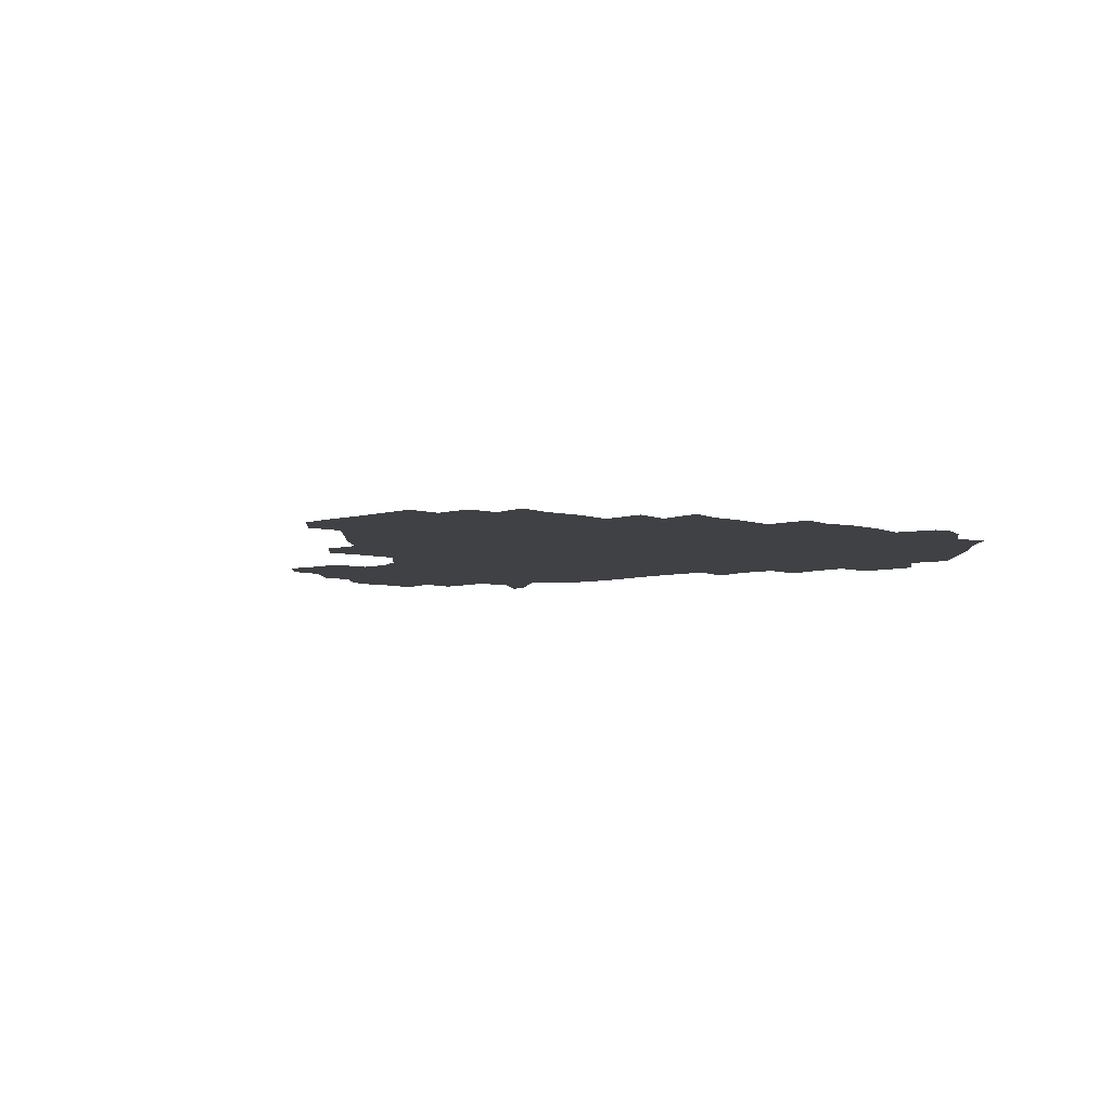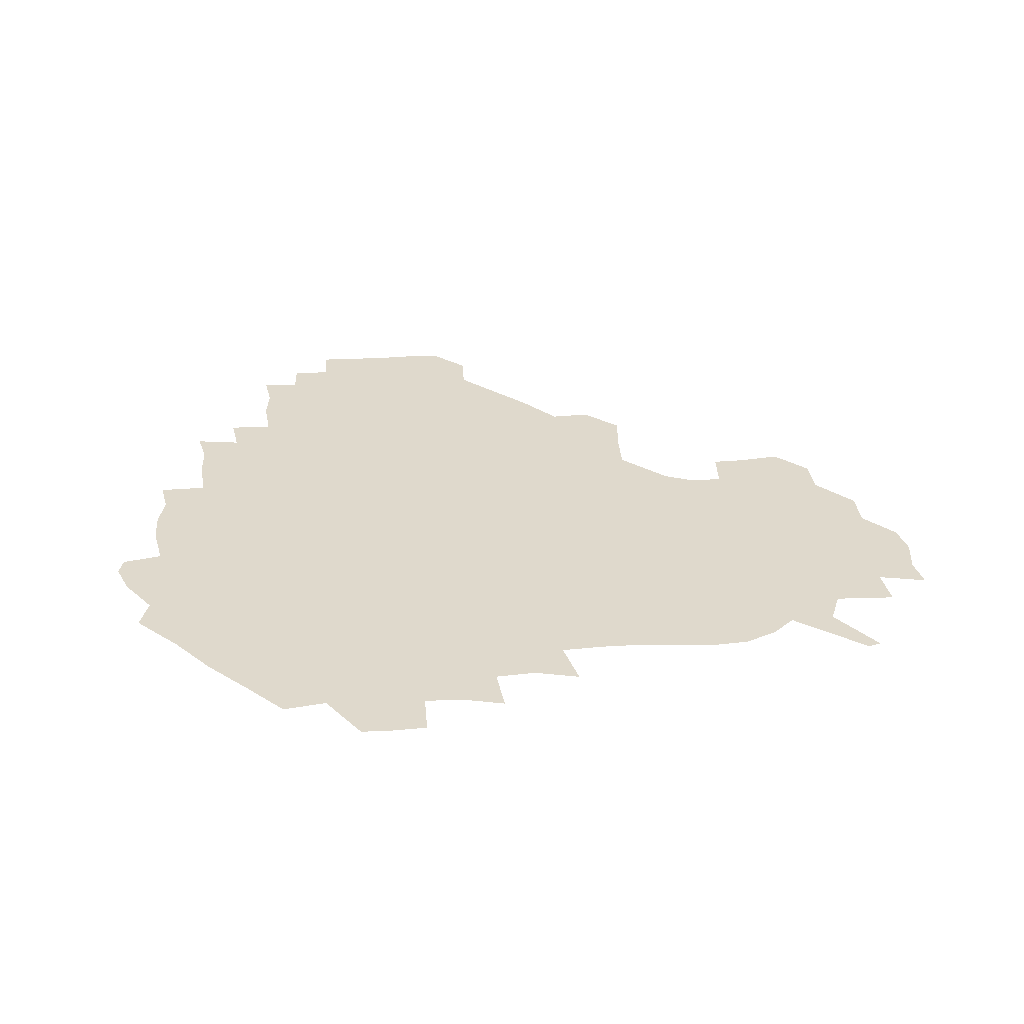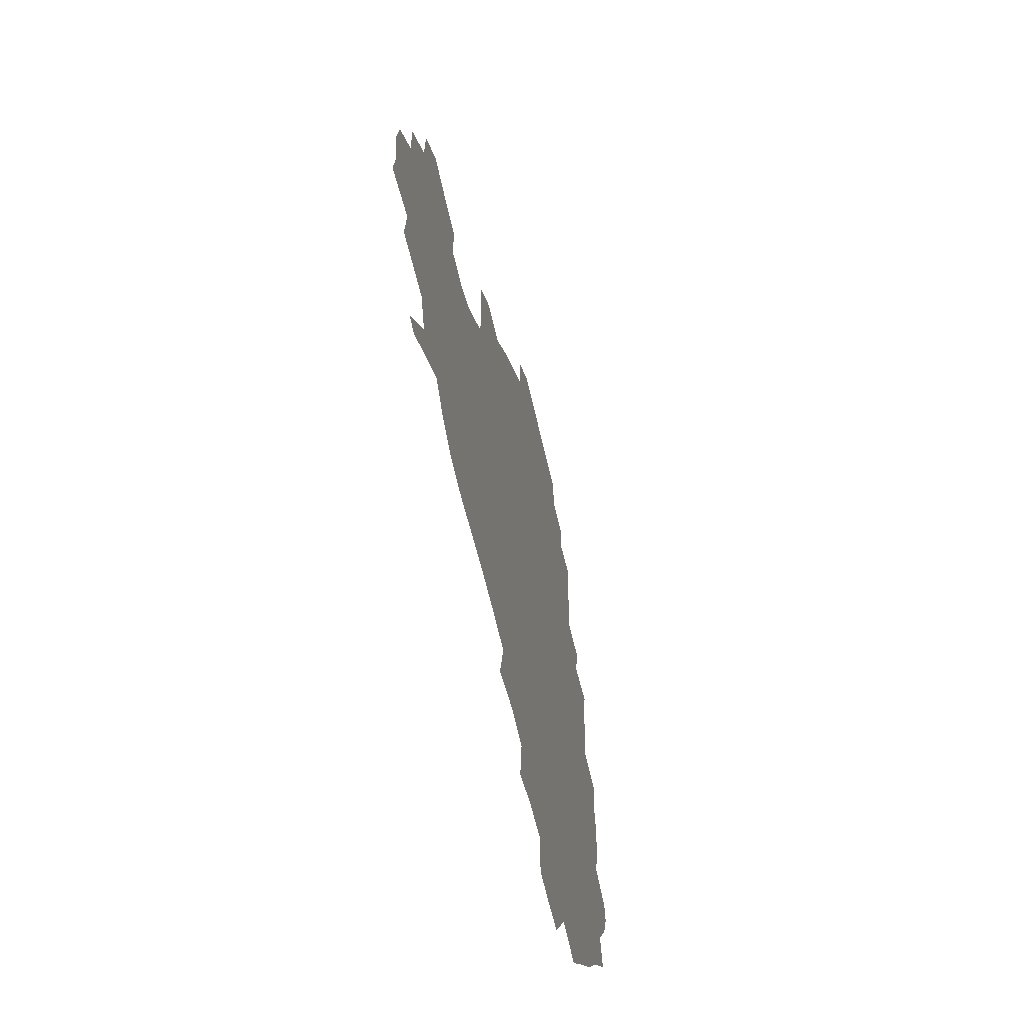
<metadata>
{"format":"obj","ext":"obj","renderer":"f3d","projection":"perspective","resolution":1024,"background":"white","views":[{"elev":-5.3,"azim":-134.4,"up":"+Z"},{"elev":32.3,"azim":-4.0,"up":"+Z"},{"elev":-57.7,"azim":102.4,"up":"+Y"}]}
</metadata>
<code>
v 239.8 186.3 0
v 234.6 199.2 0
v 236.4 207 0
v 247.8 156.6 0
v 251.7 170.2 0
v 253 183.2 0
v 254.5 196.7 0
v 253.3 210.9 0
v 249.5 228.6 0
v 249.4 243.6 0
v 252.3 257.1 0
v 249.7 271.2 0
v 266 138.9 0
v 271.2 153.7 0
v 272.8 167.8 0
v 274 181.9 0
v 270.8 196.6 0
v 271 210.7 0
v 271.3 225.7 0
v 273 240.9 0
v 271.6 256.2 0
v 269.8 271.9 0
v 267.9 290.1 0
v 268.5 304.4 0
v 265.1 318.7 0
v 281.5 121 0
v 286.1 137.5 0
v 290.1 153 0
v 290.8 167.2 0
v 288.8 181.6 0
v 287.8 196.2 0
v 288.1 210.6 0
v 286.6 225.6 0
v 288.1 240.1 0
v 288.8 254.7 0
v 287.6 269.8 0
v 286 286.1 0
v 285.3 301.4 0
v 284.4 316 0
v 281.8 331.9 0
v 298.7 104.6 0
v 301.5 122.1 0
v 303.7 138.1 0
v 305 152.8 0
v 305.3 166.9 0
v 304.4 181.2 0
v 304 195.7 0
v 303.2 210.5 0
v 303.3 225.2 0
v 302.5 239.9 0
v 304.2 254 0
v 303.3 269.1 0
v 302 284.9 0
v 299.9 301.4 0
v 300.8 315.8 0
v 300.4 331.2 0
v 298.5 349.2 0
v 300 362.9 0
v 297.4 378.3 0
v 314.9 88.44 0
v 316.3 106.3 0
v 317.5 122.7 0
v 318.2 137.8 0
v 319.2 152.8 0
v 319.4 166.9 0
v 319 181.1 0
v 318.5 195.6 0
v 318.6 210.2 0
v 319 224.7 0
v 319 239.3 0
v 318.1 254.3 0
v 317.3 269.8 0
v 317 284.9 0
v 316.3 300.4 0
v 314.7 316.7 0
v 316.4 330.7 0
v 316.4 346 0
v 315.9 361 0
v 313.4 376.4 0
v 314 390.3 0
v 333 91.61 0
v 332.5 107.9 0
v 332.6 123.3 0
v 333 138.4 0
v 333.1 152.7 0
v 333.5 167.1 0
v 333.4 181.3 0
v 333.5 195.6 0
v 332.9 210.2 0
v 333.1 224.7 0
v 333.5 239 0
v 332.3 254.5 0
v 333.5 268.3 0
v 332.1 284.6 0
v 331 300.8 0
v 331.3 315.6 0
v 331.5 330.5 0
v 331.1 345.9 0
v 331.1 360.8 0
v 330.7 375.6 0
v 330.2 390.3 0
v 329.9 405.3 0
v 347.8 70.95 0
v 346.9 91.62 0
v 346.8 108.3 0
v 347.4 124.6 0
v 347.4 138.9 0
v 347.3 152.9 0
v 347.4 167.2 0
v 347.4 181.4 0
v 347.7 195.7 0
v 347.6 210.1 0
v 347.9 224.5 0
v 347.7 239.3 0
v 348.2 253.3 0
v 347.6 268.7 0
v 346.5 285.5 0
v 346.5 300.2 0
v 346.3 315.6 0
v 346.5 330.4 0
v 346.2 345.6 0
v 346 360.8 0
v 346.6 375.1 0
v 345.1 391 0
v 345.6 405.2 0
v 361.4 70.87 0
v 360.9 92.75 0
v 361.1 108.8 0
v 361.3 125.1 0
v 361.3 138.8 0
v 361.3 152.7 0
v 361.4 167 0
v 361.4 181.4 0
v 361.6 195.9 0
v 361.9 210.3 0
v 361.9 224.9 0
v 362 239.4 0
v 362.2 253.7 0
v 362.6 267.6 0
v 360.9 285.7 0
v 360.8 302 0
v 361.1 315.9 0
v 361 331.2 0
v 361.3 345.6 0
v 361.1 360.7 0
v 361.5 375.1 0
v 361.1 390.4 0
v 361.1 405.1 0
v 375.5 71.81 0
v 375.3 90.22 0
v 375.3 108.9 0
v 374.8 125.7 0
v 375.3 138.9 0
v 375.4 152.8 0
v 375.6 167.1 0
v 375.7 181.4 0
v 375.8 195.9 0
v 376.1 210.5 0
v 376.2 225.2 0
v 376.3 239.5 0
v 377.1 253.1 0
v 376.8 268 0
v 376.2 283.8 0
v 375.3 301.8 0
v 375.7 316.6 0
v 375.8 331.4 0
v 376.1 345.5 0
v 376.1 360.4 0
v 376.1 375.4 0
v 376 390.7 0
v 376 405.9 0
v 392.5 89.65 0
v 390.2 108.7 0
v 390.2 123.5 0
v 389.5 138.9 0
v 389.4 153.3 0
v 389.9 167.2 0
v 389.9 181.8 0
v 390 196.1 0
v 390.5 210.8 0
v 390.5 225.4 0
v 390.8 239.5 0
v 391 253.6 0
v 391 268.8 0
v 390.8 284.6 0
v 390.5 300.5 0
v 390.2 317.4 0
v 390.6 331.6 0
v 390.9 346.1 0
v 390.9 360.8 0
v 391.1 376.2 0
v 391.1 390.9 0
v 391 405.7 0
v 409.2 85.85 0
v 406.8 105.1 0
v 405.1 123 0
v 404.3 138.3 0
v 404.2 152.9 0
v 403.7 168 0
v 403.6 182.3 0
v 404.1 196.5 0
v 403.8 211 0
v 404.7 225.4 0
v 404.9 239.7 0
v 405 253.5 0
v 405.3 268.1 0
v 405.5 283.3 0
v 405.5 299.3 0
v 405.8 315.1 0
v 405.8 330.6 0
v 405.9 346.1 0
v 406.2 362.2 0
v 405.8 376.4 0
v 406.5 392.4 0
v 423.8 106.7 0
v 421.2 122.7 0
v 419.9 137.5 0
v 418.2 153.5 0
v 418.6 167.6 0
v 419 181.9 0
v 419.1 196.4 0
v 418.8 211.1 0
v 418.8 225.5 0
v 419.5 240 0
v 419 253.9 0
v 419.3 268 0
v 419.9 283.6 0
v 420.1 298.2 0
v 420.6 315.9 0
v 421 331.2 0
v 421.1 346.9 0
v 421 362.4 0
v 442.8 102.5 0
v 437.5 122.5 0
v 434.2 138.5 0
v 433.3 153.1 0
v 432.9 167.6 0
v 433.1 182 0
v 433.6 196.4 0
v 433.7 210.9 0
v 432.9 225.8 0
v 433.3 240 0
v 433.3 254.2 0
v 433.7 268.6 0
v 434.4 283.8 0
v 434.9 299 0
v 435.3 314.2 0
v 436.1 331.1 0
v 436.7 348.3 0
v 455.6 123.8 0
v 451.9 137.9 0
v 450.3 152.3 0
v 448.3 167.5 0
v 448.6 181.6 0
v 450 195.9 0
v 447.3 211.9 0
v 447.2 225.9 0
v 447.5 240.2 0
v 447.9 254.5 0
v 448.3 268.9 0
v 448.8 283.5 0
v 449.5 298.8 0
v 450.9 315.4 0
v 452.1 331.8 0
v 472.5 124.1 0
v 468.5 137.8 0
v 465.8 152.5 0
v 466.1 166.4 0
v 464.6 181.5 0
v 465.3 195.6 0
v 463.5 211.2 0
v 462.5 225.9 0
v 462.7 240.3 0
v 462.8 254.7 0
v 462.3 268.8 0
v 463.9 283.5 0
v 465.5 299.9 0
v 466 315.7 0
v 468.8 332.9 0
v 489.2 122.8 0
v 482.4 138.9 0
v 482.6 152 0
v 480.7 166.8 0
v 481.2 181 0
v 480 195.9 0
v 479 210.8 0
v 476.9 226 0
v 477.2 240.2 0
v 478.8 254.6 0
v 480.2 269.4 0
v 483 284.5 0
v 482.8 302.9 0
v 484.4 319.8 0
v 505.2 121.6 0
v 497.7 138.8 0
v 497.5 151.9 0
v 495.3 167.1 0
v 495.6 181 0
v 493.6 196.6 0
v 492.9 211.1 0
v 491.9 225.6 0
v 493.7 239.7 0
v 495.9 253.5 0
v 502.9 267 0
v 520.1 123 0
v 512.9 139.5 0
v 510.5 153.6 0
v 509.5 167.8 0
v 508.1 182.5 0
v 507.3 197.1 0
v 506.2 211.3 0
v 504.5 225.3 0
v 506.5 238.1 0
v 509.1 250.9 0
v 515.7 262 0
v 533.7 129.4 0
v 528.9 141.1 0
v 524.9 154.7 0
v 523.7 168.2 0
v 522.6 182.3 0
v 522.6 196.5 0
v 520.9 211.2 0
v 520.5 224.6 0
v 519.6 237.4 0
v 521.1 248.7 0
v 529.7 262.2 0
v 530.3 279.3 0
v 543.3 138.1 0
v 542.6 144.8 0
v 539.8 155.7 0
v 538.2 168.6 0
v 535.5 182.9 0
v 535.7 196.3 0
v 537.5 209.9 0
v 535.8 223.6 0
v 537.3 237.2 0
v 539.2 250.6 0
v 541.2 264.8 0
v 544.1 279.9 0
v 573.6 115.9 0
v 551.1 143.3 0
v 555.1 153.7 0
v 554.2 168.2 0
v 554 181.6 0
v 555.8 195.5 0
v 555.8 209.9 0
v 555.4 224.5 0
v 558.2 238.8 0
v 555.1 252.7 0
v 557.1 266.6 0
v 561.8 282.3 0
v 579.1 117.7 0
v 562.2 139.4 0
v 567.4 153.4 0
v 570.6 167.9 0
v 569.6 181.4 0
v 569.8 195.1 0
v 570.6 209.8 0
v 572.5 224.2 0
v 574.7 238.1 0
v 577.2 253.2 0
v 576 269.4 0
v 592.9 152.7 0
v 590.7 169.5 0
v 586.9 182 0
v 583.3 195.5 0
v 588.6 207.5 0
v 593.6 220.9 0
v 593.2 236.9 0
v 611.2 165.4 0
v 608.4 178.5 0
v 610.4 193.9 0
v 607.3 207 0
f 5 6 1
f 1 6 2
f 6 7 2
f 2 7 3
f 7 8 3
f 13 14 4
f 4 14 5
f 14 15 5
f 5 15 6
f 15 16 6
f 6 16 7
f 16 17 7
f 7 17 8
f 17 18 8
f 8 18 9
f 18 19 9
f 9 19 10
f 19 20 10
f 10 20 11
f 20 21 11
f 11 21 12
f 21 22 12
f 26 27 13
f 13 27 14
f 27 28 14
f 14 28 15
f 28 29 15
f 15 29 16
f 29 30 16
f 16 30 17
f 30 31 17
f 17 31 18
f 31 32 18
f 18 32 19
f 32 33 19
f 19 33 20
f 33 34 20
f 20 34 21
f 34 35 21
f 21 35 22
f 35 36 22
f 22 36 23
f 36 37 23
f 23 37 24
f 37 38 24
f 24 38 25
f 38 39 25
f 41 42 26
f 26 42 27
f 42 43 27
f 27 43 28
f 43 44 28
f 28 44 29
f 44 45 29
f 29 45 30
f 45 46 30
f 30 46 31
f 46 47 31
f 31 47 32
f 47 48 32
f 32 48 33
f 48 49 33
f 33 49 34
f 49 50 34
f 34 50 35
f 50 51 35
f 35 51 36
f 51 52 36
f 36 52 37
f 52 53 37
f 37 53 38
f 53 54 38
f 38 54 39
f 54 55 39
f 39 55 40
f 55 56 40
f 60 61 41
f 41 61 42
f 61 62 42
f 42 62 43
f 62 63 43
f 43 63 44
f 63 64 44
f 44 64 45
f 64 65 45
f 45 65 46
f 65 66 46
f 46 66 47
f 66 67 47
f 47 67 48
f 67 68 48
f 48 68 49
f 68 69 49
f 49 69 50
f 69 70 50
f 50 70 51
f 70 71 51
f 51 71 52
f 71 72 52
f 52 72 53
f 72 73 53
f 53 73 54
f 73 74 54
f 54 74 55
f 74 75 55
f 55 75 56
f 75 76 56
f 56 76 57
f 76 77 57
f 57 77 58
f 77 78 58
f 58 78 59
f 78 79 59
f 60 81 61
f 81 82 61
f 61 82 62
f 82 83 62
f 62 83 63
f 83 84 63
f 63 84 64
f 84 85 64
f 64 85 65
f 85 86 65
f 65 86 66
f 86 87 66
f 66 87 67
f 87 88 67
f 67 88 68
f 88 89 68
f 68 89 69
f 89 90 69
f 69 90 70
f 90 91 70
f 70 91 71
f 91 92 71
f 71 92 72
f 92 93 72
f 72 93 73
f 93 94 73
f 73 94 74
f 94 95 74
f 74 95 75
f 95 96 75
f 75 96 76
f 96 97 76
f 76 97 77
f 97 98 77
f 77 98 78
f 98 99 78
f 78 99 79
f 99 100 79
f 79 100 80
f 100 101 80
f 103 104 81
f 81 104 82
f 104 105 82
f 82 105 83
f 105 106 83
f 83 106 84
f 106 107 84
f 84 107 85
f 107 108 85
f 85 108 86
f 108 109 86
f 86 109 87
f 109 110 87
f 87 110 88
f 110 111 88
f 88 111 89
f 111 112 89
f 89 112 90
f 112 113 90
f 90 113 91
f 113 114 91
f 91 114 92
f 114 115 92
f 92 115 93
f 115 116 93
f 93 116 94
f 116 117 94
f 94 117 95
f 117 118 95
f 95 118 96
f 118 119 96
f 96 119 97
f 119 120 97
f 97 120 98
f 120 121 98
f 98 121 99
f 121 122 99
f 99 122 100
f 122 123 100
f 100 123 101
f 123 124 101
f 101 124 102
f 124 125 102
f 103 126 104
f 126 127 104
f 104 127 105
f 127 128 105
f 105 128 106
f 128 129 106
f 106 129 107
f 129 130 107
f 107 130 108
f 130 131 108
f 108 131 109
f 131 132 109
f 109 132 110
f 132 133 110
f 110 133 111
f 133 134 111
f 111 134 112
f 134 135 112
f 112 135 113
f 135 136 113
f 113 136 114
f 136 137 114
f 114 137 115
f 137 138 115
f 115 138 116
f 138 139 116
f 116 139 117
f 139 140 117
f 117 140 118
f 140 141 118
f 118 141 119
f 141 142 119
f 119 142 120
f 142 143 120
f 120 143 121
f 143 144 121
f 121 144 122
f 144 145 122
f 122 145 123
f 145 146 123
f 123 146 124
f 146 147 124
f 124 147 125
f 147 148 125
f 126 149 127
f 149 150 127
f 127 150 128
f 150 151 128
f 128 151 129
f 151 152 129
f 129 152 130
f 152 153 130
f 130 153 131
f 153 154 131
f 131 154 132
f 154 155 132
f 132 155 133
f 155 156 133
f 133 156 134
f 156 157 134
f 134 157 135
f 157 158 135
f 135 158 136
f 158 159 136
f 136 159 137
f 159 160 137
f 137 160 138
f 160 161 138
f 138 161 139
f 161 162 139
f 139 162 140
f 162 163 140
f 140 163 141
f 163 164 141
f 141 164 142
f 164 165 142
f 142 165 143
f 165 166 143
f 143 166 144
f 166 167 144
f 144 167 145
f 167 168 145
f 145 168 146
f 168 169 146
f 146 169 147
f 169 170 147
f 147 170 148
f 170 171 148
f 150 172 151
f 172 173 151
f 151 173 152
f 173 174 152
f 152 174 153
f 174 175 153
f 153 175 154
f 175 176 154
f 154 176 155
f 176 177 155
f 155 177 156
f 177 178 156
f 156 178 157
f 178 179 157
f 157 179 158
f 179 180 158
f 158 180 159
f 180 181 159
f 159 181 160
f 181 182 160
f 160 182 161
f 182 183 161
f 161 183 162
f 183 184 162
f 162 184 163
f 184 185 163
f 163 185 164
f 185 186 164
f 164 186 165
f 186 187 165
f 165 187 166
f 187 188 166
f 166 188 167
f 188 189 167
f 167 189 168
f 189 190 168
f 168 190 169
f 190 191 169
f 169 191 170
f 191 192 170
f 170 192 171
f 192 193 171
f 172 194 173
f 194 195 173
f 173 195 174
f 195 196 174
f 174 196 175
f 196 197 175
f 175 197 176
f 197 198 176
f 176 198 177
f 198 199 177
f 177 199 178
f 199 200 178
f 178 200 179
f 200 201 179
f 179 201 180
f 201 202 180
f 180 202 181
f 202 203 181
f 181 203 182
f 203 204 182
f 182 204 183
f 204 205 183
f 183 205 184
f 205 206 184
f 184 206 185
f 206 207 185
f 185 207 186
f 207 208 186
f 186 208 187
f 208 209 187
f 187 209 188
f 209 210 188
f 188 210 189
f 210 211 189
f 189 211 190
f 211 212 190
f 190 212 191
f 212 213 191
f 191 213 192
f 213 214 192
f 192 214 193
f 195 215 196
f 215 216 196
f 196 216 197
f 216 217 197
f 197 217 198
f 217 218 198
f 198 218 199
f 218 219 199
f 199 219 200
f 219 220 200
f 200 220 201
f 220 221 201
f 201 221 202
f 221 222 202
f 202 222 203
f 222 223 203
f 203 223 204
f 223 224 204
f 204 224 205
f 224 225 205
f 205 225 206
f 225 226 206
f 206 226 207
f 226 227 207
f 207 227 208
f 227 228 208
f 208 228 209
f 228 229 209
f 209 229 210
f 229 230 210
f 210 230 211
f 230 231 211
f 211 231 212
f 231 232 212
f 212 232 213
f 215 233 216
f 233 234 216
f 216 234 217
f 234 235 217
f 217 235 218
f 235 236 218
f 218 236 219
f 236 237 219
f 219 237 220
f 237 238 220
f 220 238 221
f 238 239 221
f 221 239 222
f 239 240 222
f 222 240 223
f 240 241 223
f 223 241 224
f 241 242 224
f 224 242 225
f 242 243 225
f 225 243 226
f 243 244 226
f 226 244 227
f 244 245 227
f 227 245 228
f 245 246 228
f 228 246 229
f 246 247 229
f 229 247 230
f 247 248 230
f 230 248 231
f 248 249 231
f 231 249 232
f 234 250 235
f 250 251 235
f 235 251 236
f 251 252 236
f 236 252 237
f 252 253 237
f 237 253 238
f 253 254 238
f 238 254 239
f 254 255 239
f 239 255 240
f 255 256 240
f 240 256 241
f 256 257 241
f 241 257 242
f 257 258 242
f 242 258 243
f 258 259 243
f 243 259 244
f 259 260 244
f 244 260 245
f 260 261 245
f 245 261 246
f 261 262 246
f 246 262 247
f 262 263 247
f 247 263 248
f 263 264 248
f 248 264 249
f 250 265 251
f 265 266 251
f 251 266 252
f 266 267 252
f 252 267 253
f 267 268 253
f 253 268 254
f 268 269 254
f 254 269 255
f 269 270 255
f 255 270 256
f 270 271 256
f 256 271 257
f 271 272 257
f 257 272 258
f 272 273 258
f 258 273 259
f 273 274 259
f 259 274 260
f 274 275 260
f 260 275 261
f 275 276 261
f 261 276 262
f 276 277 262
f 262 277 263
f 277 278 263
f 263 278 264
f 278 279 264
f 265 280 266
f 280 281 266
f 266 281 267
f 281 282 267
f 267 282 268
f 282 283 268
f 268 283 269
f 283 284 269
f 269 284 270
f 284 285 270
f 270 285 271
f 285 286 271
f 271 286 272
f 286 287 272
f 272 287 273
f 287 288 273
f 273 288 274
f 288 289 274
f 274 289 275
f 289 290 275
f 275 290 276
f 290 291 276
f 276 291 277
f 291 292 277
f 277 292 278
f 292 293 278
f 278 293 279
f 280 294 281
f 294 295 281
f 281 295 282
f 295 296 282
f 282 296 283
f 296 297 283
f 283 297 284
f 297 298 284
f 284 298 285
f 298 299 285
f 285 299 286
f 299 300 286
f 286 300 287
f 300 301 287
f 287 301 288
f 301 302 288
f 288 302 289
f 302 303 289
f 289 303 290
f 303 304 290
f 290 304 291
f 294 305 295
f 305 306 295
f 295 306 296
f 306 307 296
f 296 307 297
f 307 308 297
f 297 308 298
f 308 309 298
f 298 309 299
f 309 310 299
f 299 310 300
f 310 311 300
f 300 311 301
f 311 312 301
f 301 312 302
f 312 313 302
f 302 313 303
f 313 314 303
f 303 314 304
f 314 315 304
f 305 316 306
f 316 317 306
f 306 317 307
f 317 318 307
f 307 318 308
f 318 319 308
f 308 319 309
f 319 320 309
f 309 320 310
f 320 321 310
f 310 321 311
f 321 322 311
f 311 322 312
f 322 323 312
f 312 323 313
f 323 324 313
f 313 324 314
f 324 325 314
f 314 325 315
f 325 326 315
f 316 328 317
f 328 329 317
f 317 329 318
f 329 330 318
f 318 330 319
f 330 331 319
f 319 331 320
f 331 332 320
f 320 332 321
f 332 333 321
f 321 333 322
f 333 334 322
f 322 334 323
f 334 335 323
f 323 335 324
f 335 336 324
f 324 336 325
f 336 337 325
f 325 337 326
f 337 338 326
f 326 338 327
f 338 339 327
f 328 340 329
f 340 341 329
f 329 341 330
f 341 342 330
f 330 342 331
f 342 343 331
f 331 343 332
f 343 344 332
f 332 344 333
f 344 345 333
f 333 345 334
f 345 346 334
f 334 346 335
f 346 347 335
f 335 347 336
f 347 348 336
f 336 348 337
f 348 349 337
f 337 349 338
f 349 350 338
f 338 350 339
f 350 351 339
f 340 352 341
f 352 353 341
f 341 353 342
f 353 354 342
f 342 354 343
f 354 355 343
f 343 355 344
f 355 356 344
f 344 356 345
f 356 357 345
f 345 357 346
f 357 358 346
f 346 358 347
f 358 359 347
f 347 359 348
f 359 360 348
f 348 360 349
f 360 361 349
f 349 361 350
f 361 362 350
f 350 362 351
f 354 363 355
f 363 364 355
f 355 364 356
f 364 365 356
f 356 365 357
f 365 366 357
f 357 366 358
f 366 367 358
f 358 367 359
f 367 368 359
f 359 368 360
f 368 369 360
f 360 369 361
f 364 370 365
f 370 371 365
f 365 371 366
f 371 372 366
f 366 372 367
f 372 373 367
f 367 373 368

</code>
